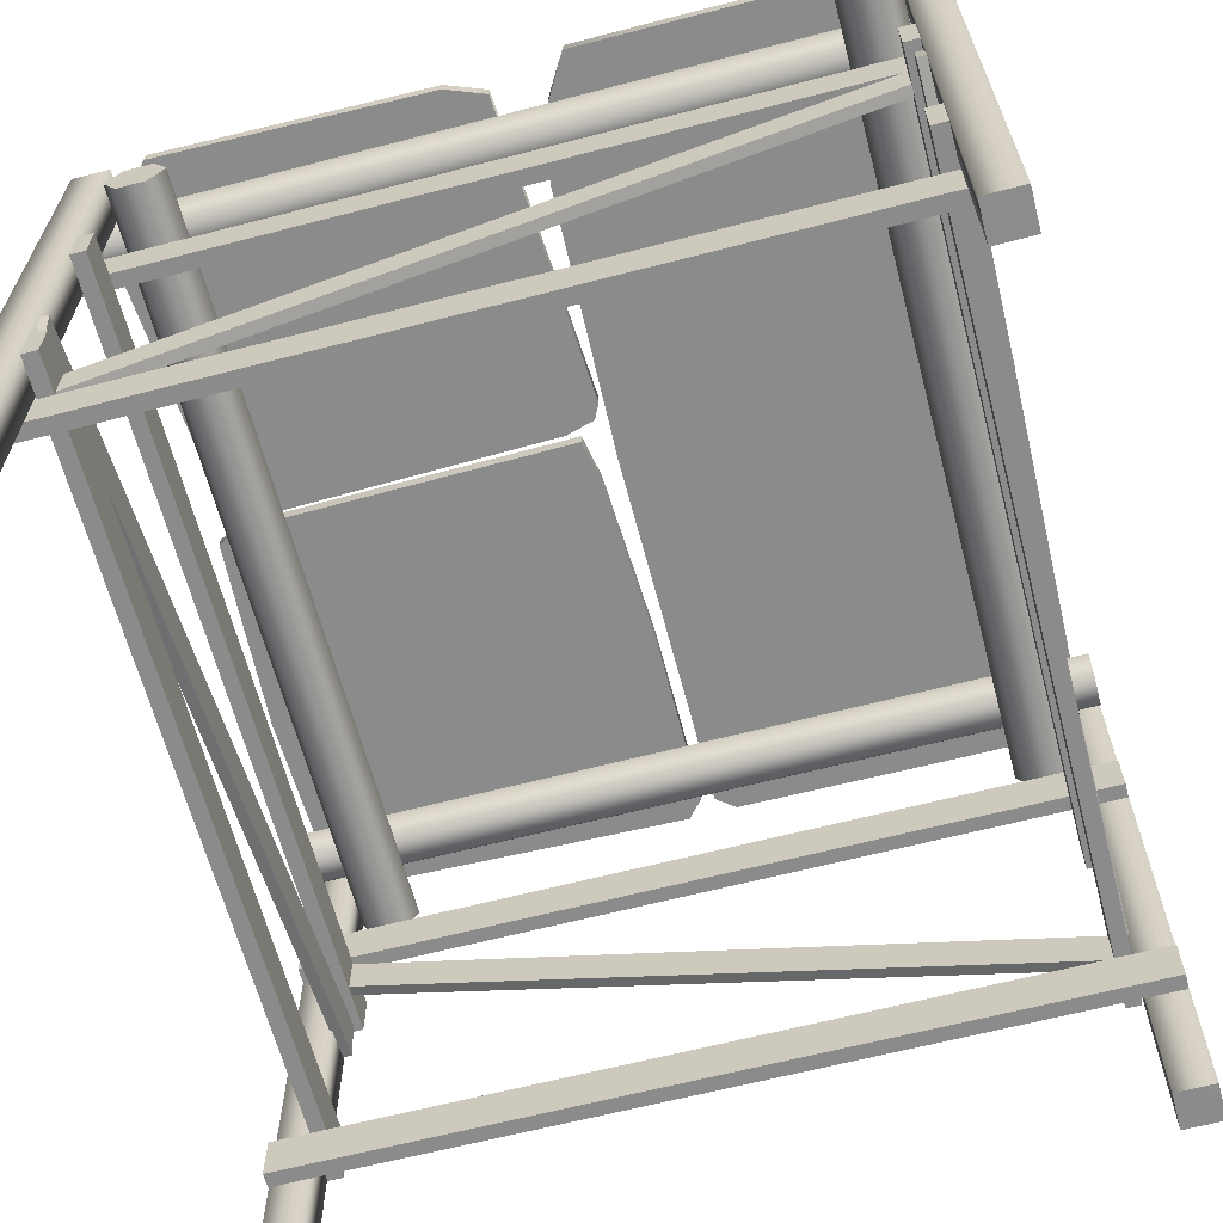
<metadata>
{"format":"obj","ext":"obj","renderer":"f3d","projection":"perspective","resolution":1024,"background":"white","views":[{"elev":-64.0,"azim":-75.3,"up":"+Y"}]}
</metadata>
<code>
g Block_HalfFloor_Wood
v -0.01007 1.183 0.732
v 0.6926 1.183 0.7155
v 0.7463 1.183 0.5973
v -0.00259 1.183 0.01285
v 0.7463 1.183 0.458
v 0.7154 1.183 0.01312
v 0.7435 1.183 0.04944
v -0.5198 1.183 0.0297
v -0.7467 1.183 0.7435
v -0.6694 1.183 0.06596
v -0.7467 1.183 0.1122
v 0.7154 1.21 0.01312
v 0.7435 1.21 0.04944
v 0.7463 1.21 0.458
v -0.00259 1.21 0.01285
v 0.7463 1.21 0.5973
v -0.01007 1.21 0.732
v 0.6926 1.21 0.7155
v -0.5198 1.21 0.0297
v -0.7467 1.21 0.7435
v -0.6694 1.21 0.06596
v -0.7467 1.21 0.1122
v 0.7463 1.183 0.5973
v 0.6926 1.183 0.7155
v 0.6926 1.21 0.7155
v 0.7463 1.21 0.5973
v 0.7463 1.183 0.458
v 0.7463 1.21 0.458
v 0.7435 1.21 0.04944
v 0.7435 1.183 0.04944
v 0.7154 1.183 0.01312
v 0.7154 1.21 0.01312
v -0.00259 1.183 0.01285
v -0.00259 1.21 0.01285
v -0.5198 1.183 0.0297
v -0.5198 1.21 0.0297
v -0.5198 1.21 0.0297
v -0.6694 1.21 0.06596
v -0.5198 1.183 0.0297
v -0.6694 1.183 0.06596
v -0.7467 1.183 0.1122
v -0.7467 1.21 0.1122
v -0.7467 1.21 0.7435
v -0.7467 1.183 0.7435
v -0.01007 1.183 0.732
v -0.01007 1.21 0.732
v 0.6926 1.183 0.7155
v 0.6926 1.21 0.7155
v 0.7453 1.183 -0.04265
v 0.7299 1.183 -0.6946
v 0.6178 1.183 -0.7378
v 0.3525 1.183 -0.7457
v 0.7097 1.183 -0.01121
v 0.3588 1.183 -0.01034
v -0.02315 1.183 -0.727
v 0.03072 1.183 -0.026
v -0.04406 1.183 -0.6682
v -0.05233 1.183 -0.04196
v 0.7453 1.21 -0.04265
v 0.6178 1.21 -0.7378
v 0.7299 1.21 -0.6946
v 0.3525 1.21 -0.7457
v 0.7097 1.21 -0.01121
v 0.3588 1.21 -0.01034
v -0.02315 1.21 -0.727
v 0.03072 1.21 -0.02601
v -0.04406 1.21 -0.6682
v -0.05233 1.21 -0.04196
v 0.03072 1.183 -0.026
v -0.05233 1.183 -0.04196
v -0.05233 1.21 -0.04196
v 0.03072 1.21 -0.02601
v 0.3588 1.183 -0.01034
v 0.3588 1.21 -0.01034
v 0.7097 1.21 -0.01121
v 0.7097 1.183 -0.01121
v 0.7453 1.183 -0.04265
v 0.7453 1.21 -0.04265
v 0.7299 1.183 -0.6946
v 0.7299 1.21 -0.6946
v 0.6178 1.183 -0.7378
v 0.7299 1.183 -0.6946
v 0.7299 1.21 -0.6946
v 0.6178 1.21 -0.7378
v 0.3525 1.21 -0.7457
v 0.3525 1.183 -0.7457
v -0.02315 1.183 -0.727
v -0.02315 1.21 -0.727
v -0.04406 1.21 -0.6682
v -0.04406 1.183 -0.6682
v -0.05233 1.21 -0.04196
v -0.05233 1.183 -0.04196
v -0.6601 0.3598 -0.6524
v -0.6611 0.7927 0.6543
v -0.681 0.7912 0.6543
v -0.6801 0.3583 -0.6524
v -0.6611 0.7206 0.6543
v -0.6601 0.2878 -0.6524
v -0.6801 0.2893 -0.6524
v -0.681 0.7221 0.6543
v -0.6611 0.7206 0.6543
v -0.6611 0.7927 0.6543
v -0.6601 0.3598 -0.6524
v -0.6601 0.2878 -0.6524
v -0.6801 0.3583 -0.6524
v -0.681 0.7912 0.6543
v -0.681 0.7221 0.6543
v -0.6801 0.2893 -0.6524
v -0.6601 0.2878 -0.6524
v -0.6601 0.3598 -0.6524
v -0.6801 0.3583 -0.6524
v -0.6801 0.2893 -0.6524
v -0.6611 0.7927 0.6543
v -0.6611 0.7206 0.6543
v -0.681 0.7221 0.6543
v -0.681 0.7912 0.6543
v 0.6601 0.3598 0.6524
v 0.6611 0.7927 -0.6543
v 0.681 0.7912 -0.6543
v 0.6801 0.3583 0.6524
v 0.6611 0.7206 -0.6543
v 0.6601 0.2878 0.6524
v 0.6801 0.2893 0.6524
v 0.681 0.7221 -0.6543
v 0.6611 0.7206 -0.6543
v 0.6611 0.7927 -0.6543
v 0.6601 0.3598 0.6524
v 0.6601 0.2878 0.6524
v 0.6801 0.3583 0.6524
v 0.681 0.7912 -0.6543
v 0.681 0.7221 -0.6543
v 0.6801 0.2893 0.6524
v 0.6601 0.2878 0.6524
v 0.6601 0.3598 0.6524
v 0.6801 0.3583 0.6524
v 0.6801 0.2893 0.6524
v 0.6611 0.7927 -0.6543
v 0.6611 0.7206 -0.6543
v 0.681 0.7221 -0.6543
v 0.681 0.7912 -0.6543
v -0.6878 1.183 -0.6724
v -0.743 1.183 -0.6288
v -0.733 1.183 -0.104
v -0.7047 1.183 -0.02877
v -0.1169 1.183 0.007215
v -0.08679 1.183 -0.007607
v -0.6625 1.183 -0.7416
v -0.07058 1.183 -0.06517
v -0.137 1.183 -0.7018
v -0.05837 1.183 -0.6615
v -0.07058 1.21 -0.06517
v -0.137 1.21 -0.7018
v -0.05837 1.21 -0.6615
v -0.6625 1.21 -0.7416
v -0.08679 1.21 -0.007607
v -0.6878 1.21 -0.6724
v -0.1169 1.21 0.007215
v -0.7047 1.21 -0.02877
v -0.733 1.21 -0.104
v -0.743 1.21 -0.6288
v -0.07058 1.183 -0.06517
v -0.08679 1.183 -0.007607
v -0.08679 1.21 -0.007607
v -0.07058 1.21 -0.06517
v -0.05837 1.183 -0.6615
v -0.05837 1.21 -0.6615
v -0.137 1.183 -0.7018
v -0.137 1.21 -0.7018
v -0.6625 1.183 -0.7416
v -0.6625 1.21 -0.7416
v -0.6878 1.183 -0.6724
v -0.6878 1.21 -0.6724
v -0.743 1.183 -0.6288
v -0.743 1.21 -0.6288
v -0.733 1.183 -0.104
v -0.743 1.183 -0.6288
v -0.743 1.21 -0.6288
v -0.733 1.21 -0.104
v -0.7047 1.21 -0.02877
v -0.7047 1.183 -0.02877
v -0.1169 1.183 0.007215
v -0.1169 1.21 0.007215
v -0.08679 1.183 -0.007607
v -0.08679 1.21 -0.007607
v -0.5668 1.136 0.75
v -0.5668 1.136 -0.75
v -0.5943 1.088 -0.75
v -0.5943 1.088 0.75
v -0.6495 1.088 -0.75
v -0.6495 1.088 0.75
v -0.6771 1.136 -0.75
v -0.6771 1.136 0.75
v -0.6495 1.184 -0.75
v -0.6495 1.184 0.75
v -0.5943 1.184 -0.75
v -0.5943 1.184 0.75
v -0.5668 1.136 -0.75
v -0.5668 1.136 0.75
v -0.75 1.118 0.597
v -0.75 1.118 0.6521
v -0.75 1.071 0.6797
v -0.75 1.071 0.5694
v -0.75 1.023 0.597
v -0.75 1.023 0.6521
v 0.75 1.023 0.6521
v -0.75 1.071 0.6797
v 0.75 1.071 0.6797
v -0.75 1.023 0.6521
v 0.75 1.023 0.597
v -0.75 1.023 0.597
v 0.75 1.071 0.5694
v -0.75 1.071 0.5694
v 0.75 1.118 0.597
v -0.75 1.118 0.597
v 0.75 1.118 0.6521
v -0.75 1.118 0.6521
v 0.75 1.071 0.6797
v -0.75 1.071 0.6797
v 0.75 1.071 0.6797
v 0.75 1.023 0.597
v 0.75 1.023 0.6521
v 0.75 1.071 0.5694
v 0.75 1.118 0.597
v 0.75 1.118 0.6521
v -0.5668 1.136 -0.75
v -0.6495 1.088 -0.75
v -0.5943 1.088 -0.75
v -0.6771 1.136 -0.75
v -0.6495 1.184 -0.75
v -0.5943 1.184 -0.75
v -0.5668 1.136 0.75
v -0.5943 1.088 0.75
v -0.6495 1.088 0.75
v -0.6771 1.136 0.75
v -0.6495 1.184 0.75
v -0.5943 1.184 0.75
v -0.75 1.071 -0.6798
v 0.75 1.071 -0.6798
v 0.75 1.118 -0.6523
v -0.75 1.118 -0.6523
v 0.75 1.118 -0.5971
v -0.75 1.118 -0.5971
v 0.75 1.071 -0.5695
v -0.75 1.071 -0.5695
v 0.75 1.023 -0.5971
v -0.75 1.023 -0.5971
v 0.75 1.023 -0.6523
v -0.75 1.023 -0.6523
v 0.75 1.071 -0.6798
v -0.75 1.071 -0.6798
v 0.5943 1.184 -0.75
v 0.5667 1.136 0.75
v 0.5667 1.136 -0.75
v 0.5943 1.184 0.75
v 0.6494 1.184 -0.75
v 0.6494 1.184 0.75
v 0.677 1.136 -0.75
v 0.677 1.136 0.75
v 0.6494 1.088 -0.75
v 0.6494 1.088 0.75
v 0.5943 1.088 -0.75
v 0.5943 1.088 0.75
v 0.5667 1.136 -0.75
v 0.5667 1.136 0.75
v 0.5943 1.088 0.75
v 0.677 1.136 0.75
v 0.6494 1.088 0.75
v 0.5667 1.136 0.75
v 0.5943 1.184 0.75
v 0.6494 1.184 0.75
v -0.75 1.071 -0.5695
v -0.75 1.023 -0.5971
v -0.75 1.023 -0.6523
v -0.75 1.071 -0.6798
v -0.75 1.118 -0.6523
v -0.75 1.118 -0.5971
v 0.75 1.071 -0.5695
v 0.75 1.023 -0.6523
v 0.75 1.023 -0.5971
v 0.75 1.071 -0.6798
v 0.75 1.118 -0.6523
v 0.75 1.118 -0.5971
v 0.5943 1.184 -0.75
v 0.677 1.136 -0.75
v 0.6494 1.184 -0.75
v 0.5667 1.136 -0.75
v 0.5943 1.088 -0.75
v 0.6494 1.088 -0.75
v 0.6806 1.152 0.6807
v 0.6805 -0.05547 0.6808
v 0.75 -0.05518 0.6807
v 0.75 1.152 0.6807
v 0.75 1.152 0.7503
v 0.75 -0.05518 0.7506
v 0.6806 -0.05518 0.7506
v 0.6806 1.152 0.7506
v 0.6806 1.152 0.6807
v 0.6805 -0.05547 0.6808
v -0.6807 1.152 0.6806
v -0.6808 -0.05547 0.6805
v -0.6807 -0.05518 0.75
v -0.6807 1.152 0.7499
v -0.7503 1.152 0.7499
v -0.7506 -0.05518 0.75
v -0.7506 -0.05518 0.6806
v -0.7506 1.152 0.6806
v -0.6807 1.152 0.6806
v -0.6808 -0.05547 0.6805
v 0.75 1.152 0.7503
v 0.6806 1.152 0.7506
v 0.6806 1.152 0.6807
v 0.75 1.152 0.6807
v -0.7503 1.152 0.7499
v -0.7506 1.152 0.6806
v -0.6807 1.152 0.6806
v -0.6807 1.152 0.7499
v -0.7506 -0.05518 0.75
v -0.6807 -0.05518 0.75
v -0.6808 -0.05547 0.6805
v -0.7506 -0.05518 0.6806
v 0.75 -0.05518 0.7506
v 0.75 -0.05518 0.6807
v 0.6805 -0.05547 0.6808
v 0.6806 -0.05518 0.7506
v -0.6806 1.152 -0.6807
v -0.6805 -0.05548 -0.6808
v -0.75 -0.05518 -0.6807
v -0.75 1.152 -0.6807
v -0.75 1.152 -0.7503
v -0.75 -0.05519 -0.7506
v -0.6806 -0.05518 -0.7506
v -0.6806 1.152 -0.7506
v -0.6806 1.152 -0.6807
v -0.6805 -0.05548 -0.6808
v 0.6807 1.152 -0.6806
v 0.6808 -0.05548 -0.6805
v 0.6807 -0.05518 -0.75
v 0.6807 1.152 -0.75
v 0.7503 1.152 -0.75
v 0.7506 -0.05519 -0.75
v 0.7506 -0.05518 -0.6806
v 0.7506 1.152 -0.6806
v 0.6807 1.152 -0.6806
v 0.6808 -0.05548 -0.6805
v -0.75 1.152 -0.7503
v -0.6806 1.152 -0.7506
v -0.6806 1.152 -0.6807
v -0.75 1.152 -0.6807
v 0.7503 1.152 -0.75
v 0.7506 1.152 -0.6806
v 0.6807 1.152 -0.6806
v 0.6807 1.152 -0.75
v 0.7506 -0.05519 -0.75
v 0.6807 -0.05518 -0.75
v 0.6808 -0.05548 -0.6805
v 0.7506 -0.05518 -0.6806
v -0.75 -0.05519 -0.7506
v -0.75 -0.05518 -0.6807
v -0.6805 -0.05548 -0.6808
v -0.6806 -0.05518 -0.7506
v -0.75 0.7978 0.6791
v 0.75 0.7978 0.6781
v 0.75 0.7126 0.6781
v -0.75 0.7126 0.6791
v 0.75 0.7978 0.6781
v -0.75 0.7978 0.6791
v -0.75 0.7978 0.6515
v 0.75 0.7978 0.6505
v 0.75 0.7126 0.6505
v 0.75 0.7126 0.6781
v 0.75 0.7978 0.6781
v 0.75 0.7978 0.6505
v 0.75 0.7978 0.6505
v -0.75 0.7978 0.6515
v -0.75 0.7126 0.6515
v 0.75 0.7126 0.6505
v -0.75 0.7126 0.6515
v -0.75 0.7126 0.6791
v 0.75 0.7126 0.6781
v 0.75 0.7126 0.6505
v -0.75 0.7978 0.6791
v -0.75 0.7126 0.6791
v -0.75 0.7126 0.6515
v -0.75 0.7978 0.6515
v -0.75 0.2817 -0.6505
v -0.75 0.2817 -0.6781
v -0.75 0.367 -0.6781
v -0.75 0.367 -0.6505
v -0.75 0.367 -0.6781
v 0.75 0.367 -0.6791
v 0.75 0.367 -0.6515
v -0.75 0.367 -0.6505
v 0.75 0.367 -0.6791
v 0.75 0.2817 -0.6791
v 0.75 0.2817 -0.6515
v 0.75 0.367 -0.6515
v 0.75 0.2817 -0.6515
v 0.75 0.2817 -0.6791
v -0.75 0.2817 -0.6781
v -0.75 0.2817 -0.6505
v 0.75 0.367 -0.6791
v -0.75 0.367 -0.6781
v -0.75 0.2817 -0.6781
v 0.75 0.2817 -0.6791
v -0.75 0.367 -0.6505
v 0.75 0.367 -0.6515
v 0.75 0.2817 -0.6515
v -0.75 0.2817 -0.6505
v 0.75 0.2817 0.6505
v 0.75 0.2817 0.6781
v 0.75 0.367 0.6781
v 0.75 0.367 0.6505
v 0.75 0.367 0.6781
v -0.75 0.367 0.6791
v -0.75 0.367 0.6515
v 0.75 0.367 0.6505
v -0.75 0.367 0.6791
v -0.75 0.2817 0.6791
v -0.75 0.2817 0.6515
v -0.75 0.367 0.6515
v -0.75 0.2817 0.6515
v -0.75 0.2817 0.6791
v 0.75 0.2817 0.6781
v 0.75 0.2817 0.6505
v -0.75 0.367 0.6791
v 0.75 0.367 0.6781
v 0.75 0.2817 0.6781
v -0.75 0.2817 0.6791
v 0.75 0.367 0.6505
v -0.75 0.367 0.6515
v -0.75 0.2817 0.6515
v 0.75 0.2817 0.6505
v -0.75 0.7126 -0.6506
v -0.75 0.7126 -0.6781
v -0.75 0.7978 -0.6781
v -0.75 0.7978 -0.6506
v -0.75 0.7978 -0.6781
v 0.75 0.7978 -0.6791
v 0.75 0.7978 -0.6515
v -0.75 0.7978 -0.6506
v 0.75 0.7978 -0.6791
v 0.75 0.7126 -0.6791
v 0.75 0.7126 -0.6515
v 0.75 0.7978 -0.6515
v 0.75 0.7126 -0.6515
v 0.75 0.7126 -0.6791
v -0.75 0.7126 -0.6781
v -0.75 0.7126 -0.6506
v 0.75 0.7978 -0.6791
v -0.75 0.7978 -0.6781
v -0.75 0.7126 -0.6781
v 0.75 0.7126 -0.6791
v -0.75 0.7978 -0.6506
v 0.75 0.7978 -0.6515
v 0.75 0.7126 -0.6515
v -0.75 0.7126 -0.6506
v -0.6791 0.8835 -0.75
v -0.6781 0.8835 0.75
v -0.6781 0.7983 0.75
v -0.6791 0.7983 -0.75
v -0.6781 0.8835 0.75
v -0.6791 0.8835 -0.75
v -0.6515 0.8835 -0.75
v -0.6505 0.8835 0.75
v -0.6505 0.7983 0.75
v -0.6781 0.7983 0.75
v -0.6781 0.8835 0.75
v -0.6505 0.8835 0.75
v -0.6505 0.8835 0.75
v -0.6515 0.8835 -0.75
v -0.6515 0.7983 -0.75
v -0.6505 0.7983 0.75
v -0.6515 0.7983 -0.75
v -0.6791 0.7983 -0.75
v -0.6781 0.7983 0.75
v -0.6505 0.7983 0.75
v -0.6515 0.8835 -0.75
v -0.6791 0.8835 -0.75
v -0.6791 0.7983 -0.75
v -0.6515 0.7983 -0.75
v 0.6505 0.1958 -0.75
v 0.6781 0.1958 -0.75
v 0.6781 0.2811 -0.75
v 0.6505 0.2811 -0.75
v 0.6781 0.2811 -0.75
v 0.6791 0.2811 0.75
v 0.6515 0.2811 0.75
v 0.6505 0.2811 -0.75
v 0.6515 0.2811 0.75
v 0.6791 0.2811 0.75
v 0.6791 0.1958 0.75
v 0.6515 0.1958 0.75
v 0.6515 0.1958 0.75
v 0.6791 0.1958 0.75
v 0.6781 0.1958 -0.75
v 0.6505 0.1958 -0.75
v 0.6791 0.2811 0.75
v 0.6781 0.2811 -0.75
v 0.6781 0.1958 -0.75
v 0.6791 0.1958 0.75
v 0.6505 0.2811 -0.75
v 0.6515 0.2811 0.75
v 0.6515 0.1958 0.75
v 0.6505 0.1958 -0.75
v 0.7453 0.447 0.685
v 0.7453 0.447 0.6651
v 0.7312 0.3719 0.6651
v 0.7312 0.3719 0.685
v 0.7312 0.3719 0.6651
v -0.7461 0.6324 0.6641
v -0.7461 0.6324 0.6841
v 0.7312 0.3719 0.685
v -0.7461 0.6324 0.6841
v -0.7461 0.6324 0.6641
v -0.732 0.7074 0.6641
v -0.732 0.7074 0.6841
v -0.732 0.7074 0.6841
v -0.732 0.7074 0.6641
v 0.7453 0.447 0.6651
v 0.7453 0.447 0.685
v 0.7312 0.3719 0.6651
v 0.7453 0.447 0.6651
v -0.732 0.7074 0.6641
v -0.7461 0.6324 0.6641
v 0.7312 0.3719 0.685
v -0.7461 0.6324 0.6841
v -0.732 0.7074 0.6841
v 0.7453 0.447 0.685
v -0.6505 0.1958 0.75
v -0.6781 0.1958 0.75
v -0.6781 0.2811 0.75
v -0.6505 0.2811 0.75
v -0.6781 0.2811 0.75
v -0.6791 0.281 -0.75
v -0.6515 0.281 -0.75
v -0.6505 0.2811 0.75
v -0.6515 0.281 -0.75
v -0.6791 0.281 -0.75
v -0.6791 0.1958 -0.75
v -0.6515 0.1958 -0.75
v -0.6515 0.1958 -0.75
v -0.6791 0.1958 -0.75
v -0.6781 0.1958 0.75
v -0.6505 0.1958 0.75
v -0.6791 0.281 -0.75
v -0.6781 0.2811 0.75
v -0.6781 0.1958 0.75
v -0.6791 0.1958 -0.75
v -0.6505 0.2811 0.75
v -0.6515 0.281 -0.75
v -0.6515 0.1958 -0.75
v -0.6505 0.1958 0.75
v 0.6505 0.7983 -0.75
v 0.6781 0.7983 -0.75
v 0.6781 0.8835 -0.75
v 0.6505 0.8835 -0.75
v 0.6781 0.8835 -0.75
v 0.6791 0.8835 0.75
v 0.6515 0.8835 0.75
v 0.6505 0.8835 -0.75
v 0.6515 0.8835 0.75
v 0.6791 0.8835 0.75
v 0.6791 0.7983 0.75
v 0.6515 0.7983 0.75
v 0.6515 0.7983 0.75
v 0.6791 0.7983 0.75
v 0.6781 0.7983 -0.75
v 0.6505 0.7983 -0.75
v 0.6791 0.8835 0.75
v 0.6781 0.8835 -0.75
v 0.6781 0.7983 -0.75
v 0.6791 0.7983 0.75
v 0.6505 0.8835 -0.75
v 0.6515 0.8835 0.75
v 0.6515 0.7983 0.75
v 0.6505 0.7983 -0.75
v -0.7453 0.447 -0.685
v -0.7453 0.447 -0.6651
v -0.7312 0.3719 -0.6651
v -0.7312 0.3719 -0.685
v -0.7312 0.3719 -0.6651
v 0.7461 0.6324 -0.6641
v 0.7461 0.6324 -0.6841
v -0.7312 0.3719 -0.685
v 0.7461 0.6324 -0.6841
v 0.7461 0.6324 -0.6641
v 0.732 0.7074 -0.6641
v 0.732 0.7074 -0.6841
v 0.732 0.7074 -0.6841
v 0.732 0.7074 -0.6641
v -0.7453 0.447 -0.6651
v -0.7453 0.447 -0.685
v -0.7312 0.3719 -0.6651
v -0.7453 0.447 -0.6651
v 0.732 0.7074 -0.6641
v 0.7461 0.6324 -0.6641
v -0.7312 0.3719 -0.685
v 0.7461 0.6324 -0.6841
v 0.732 0.7074 -0.6841
v -0.7453 0.447 -0.685
g Block_HalfFloor_Wood_0
f 3 2 1
f 4 3 1
f 5 3 4
f 5 4 6
f 7 5 6
f 1 8 4
f 9 8 1
f 10 8 9
f 11 10 9
f 14 13 12
f 15 14 12
f 16 14 15
f 16 15 17
f 18 16 17
f 19 17 15
f 19 20 17
f 20 19 21
f 22 20 21
f 25 24 23
f 26 25 23
f 26 23 27
f 28 26 27
f 29 28 27
f 30 29 27
f 31 29 30
f 32 29 31
f 32 31 33
f 34 32 33
f 34 33 35
f 36 34 35
f 39 38 37
f 40 38 39
f 41 38 40
f 42 38 41
f 43 42 41
f 44 43 41
f 43 44 45
f 46 43 45
f 46 45 47
f 48 46 47
f 51 50 49
f 51 49 52
f 49 53 52
f 52 53 54
f 55 52 54
f 56 55 54
f 57 55 56
f 58 57 56
f 61 60 59
f 59 60 62
f 63 59 62
f 64 63 62
f 65 64 62
f 65 66 64
f 66 65 67
f 68 66 67
f 71 70 69
f 72 71 69
f 72 69 73
f 74 72 73
f 75 74 73
f 76 75 73
f 75 76 77
f 78 75 77
f 78 77 79
f 80 78 79
f 83 82 81
f 84 83 81
f 84 81 85
f 85 81 86
f 86 87 85
f 85 87 88
f 89 88 87
f 90 89 87
f 89 90 91
f 91 90 92
f 95 94 93
f 96 95 93
f 99 98 97
f 100 99 97
f 103 102 101
f 104 103 101
f 107 106 105
f 108 107 105
f 111 110 109
f 112 111 109
f 115 114 113
f 116 115 113
f 119 118 117
f 120 119 117
f 123 122 121
f 124 123 121
f 127 126 125
f 128 127 125
f 131 130 129
f 132 131 129
f 135 134 133
f 136 135 133
f 139 138 137
f 140 139 137
f 143 142 141
f 144 143 141
f 144 141 145
f 146 145 141
f 147 146 141
f 148 146 147
f 149 148 147
f 149 150 148
f 153 152 151
f 151 152 154
f 155 151 154
f 155 154 156
f 157 155 156
f 156 158 157
f 159 158 156
f 160 159 156
f 163 162 161
f 164 163 161
f 164 161 165
f 166 164 165
f 166 165 167
f 168 166 167
f 169 168 167
f 170 168 169
f 170 169 171
f 172 170 171
f 173 172 171
f 174 172 173
f 177 176 175
f 178 177 175
f 179 178 175
f 180 179 175
f 179 180 181
f 182 179 181
f 182 181 183
f 184 182 183
f 187 186 185
f 188 187 185
f 189 187 188
f 190 189 188
f 191 189 190
f 192 191 190
f 193 191 192
f 194 193 192
f 195 193 194
f 196 195 194
f 197 195 196
f 198 197 196
f 201 200 199
f 202 201 199
f 202 203 201
f 203 204 201
f 207 206 205
f 205 206 208
f 209 205 208
f 210 209 208
f 209 210 211
f 211 210 212
f 213 211 212
f 214 213 212
f 215 213 214
f 216 215 214
f 217 215 216
f 218 217 216
f 221 220 219
f 219 220 222
f 219 222 223
f 224 219 223
f 227 226 225
f 225 226 228
f 225 228 229
f 230 225 229
f 233 232 231
f 234 233 231
f 234 231 235
f 235 231 236
f 239 238 237
f 240 239 237
f 241 239 240
f 242 241 240
f 243 241 242
f 244 243 242
f 245 243 244
f 246 245 244
f 247 245 246
f 248 247 246
f 249 247 248
f 250 249 248
f 253 252 251
f 251 252 254
f 255 251 254
f 256 255 254
f 257 255 256
f 258 257 256
f 259 257 258
f 260 259 258
f 261 259 260
f 262 261 260
f 263 261 262
f 264 263 262
f 267 266 265
f 265 266 268
f 268 266 269
f 269 266 270
f 273 272 271
f 274 273 271
f 274 271 275
f 271 276 275
f 279 278 277
f 277 278 280
f 277 280 281
f 282 277 281
f 285 284 283
f 284 286 283
f 287 286 284
f 288 287 284
f 291 290 289
f 292 291 289
f 291 292 293
f 294 291 293
f 295 294 293
f 296 295 293
f 295 296 297
f 298 295 297
f 301 300 299
f 302 301 299
f 301 302 303
f 304 301 303
f 305 304 303
f 306 305 303
f 305 306 307
f 308 305 307
f 311 310 309
f 312 311 309
f 315 314 313
f 316 315 313
f 319 318 317
f 320 319 317
f 323 322 321
f 324 323 321
f 327 326 325
f 328 327 325
f 327 328 329
f 330 327 329
f 331 330 329
f 332 331 329
f 331 332 333
f 334 331 333
f 337 336 335
f 338 337 335
f 337 338 339
f 340 337 339
f 341 340 339
f 342 341 339
f 341 342 343
f 344 341 343
f 347 346 345
f 348 347 345
f 351 350 349
f 352 351 349
f 355 354 353
f 356 355 353
f 359 358 357
f 360 359 357
f 363 362 361
f 364 363 361
f 367 366 365
f 368 367 365
f 371 370 369
f 372 371 369
f 375 374 373
f 376 375 373
f 379 378 377
f 380 379 377
f 383 382 381
f 384 383 381
f 387 386 385
f 388 387 385
f 391 390 389
f 392 391 389
f 395 394 393
f 396 395 393
f 399 398 397
f 400 399 397
f 403 402 401
f 404 403 401
f 407 406 405
f 408 407 405
f 411 410 409
f 412 411 409
f 415 414 413
f 416 415 413
f 419 418 417
f 420 419 417
f 423 422 421
f 424 423 421
f 427 426 425
f 428 427 425
f 431 430 429
f 432 431 429
f 435 434 433
f 436 435 433
f 439 438 437
f 440 439 437
f 443 442 441
f 444 443 441
f 447 446 445
f 448 447 445
f 451 450 449
f 452 451 449
f 455 454 453
f 456 455 453
f 459 458 457
f 460 459 457
f 463 462 461
f 464 463 461
f 467 466 465
f 468 467 465
f 471 470 469
f 472 471 469
f 475 474 473
f 476 475 473
f 479 478 477
f 480 479 477
f 483 482 481
f 484 483 481
f 487 486 485
f 488 487 485
f 491 490 489
f 492 491 489
f 495 494 493
f 496 495 493
f 499 498 497
f 500 499 497
f 503 502 501
f 504 503 501
f 507 506 505
f 508 507 505
f 511 510 509
f 512 511 509
f 515 514 513
f 516 515 513
f 519 518 517
f 520 519 517
f 523 522 521
f 524 523 521
f 527 526 525
f 528 527 525
f 531 530 529
f 532 531 529
f 535 534 533
f 536 535 533
f 539 538 537
f 540 539 537
f 543 542 541
f 544 543 541
f 547 546 545
f 548 547 545
f 551 550 549
f 552 551 549
f 555 554 553
f 556 555 553
f 559 558 557
f 560 559 557
f 563 562 561
f 564 563 561
f 567 566 565
f 568 567 565
f 571 570 569
f 572 571 569
f 575 574 573
f 576 575 573
f 579 578 577
f 580 579 577
f 583 582 581
f 584 583 581
f 587 586 585
f 588 587 585
f 591 590 589
f 592 591 589
f 595 594 593
f 596 595 593
f 599 598 597
f 600 599 597

</code>
